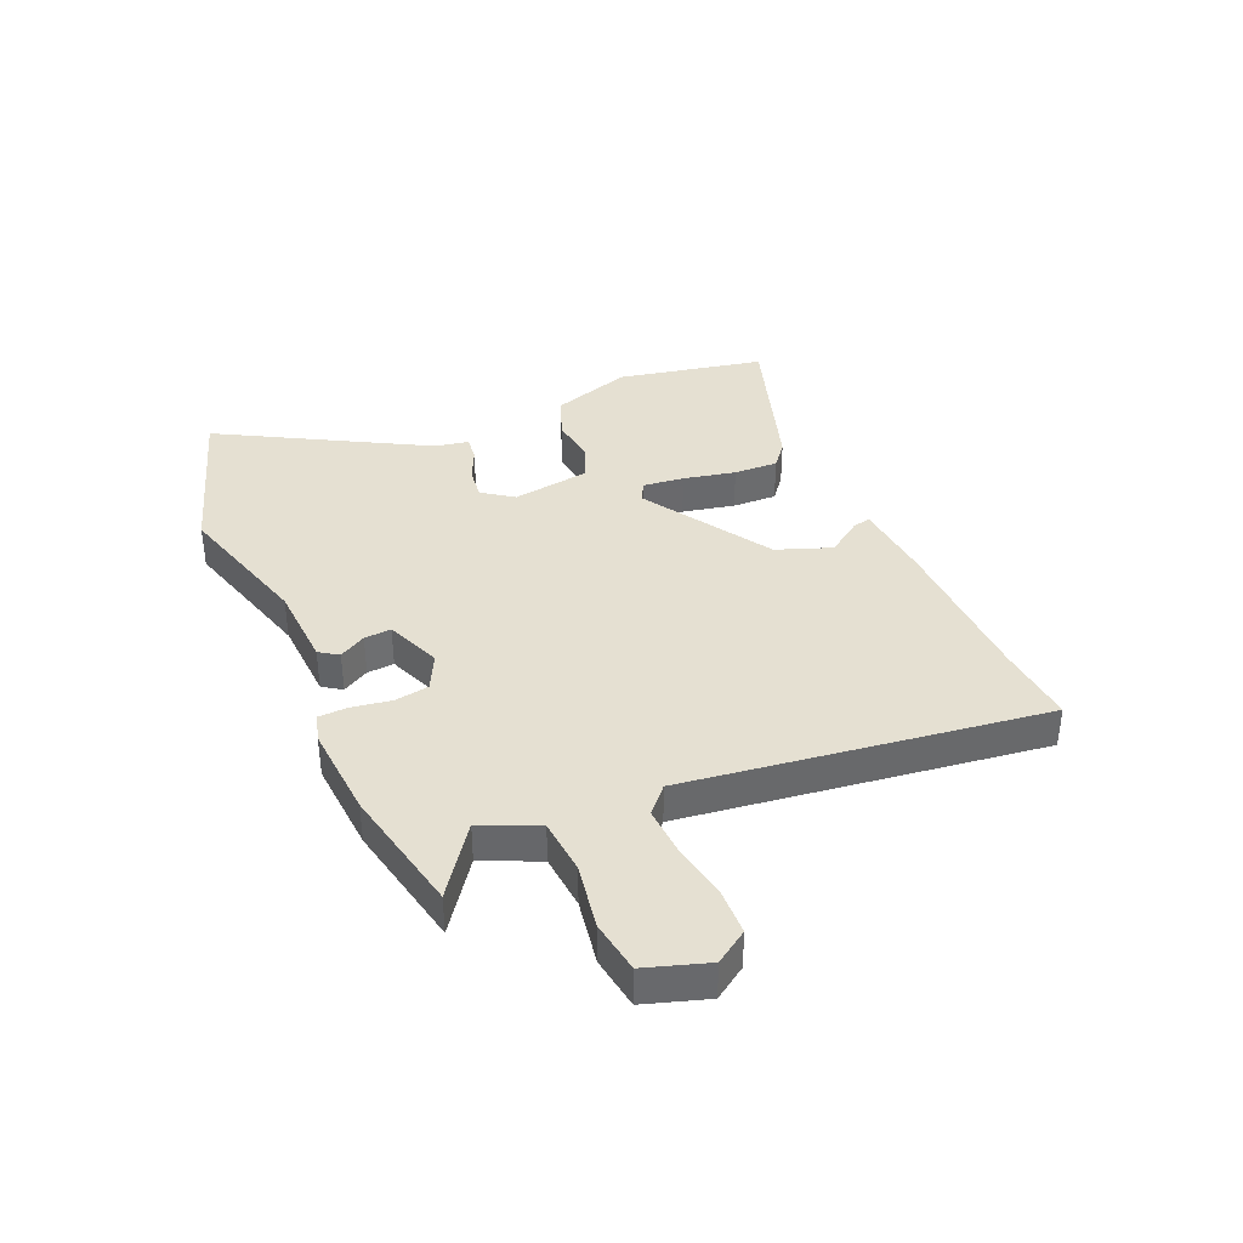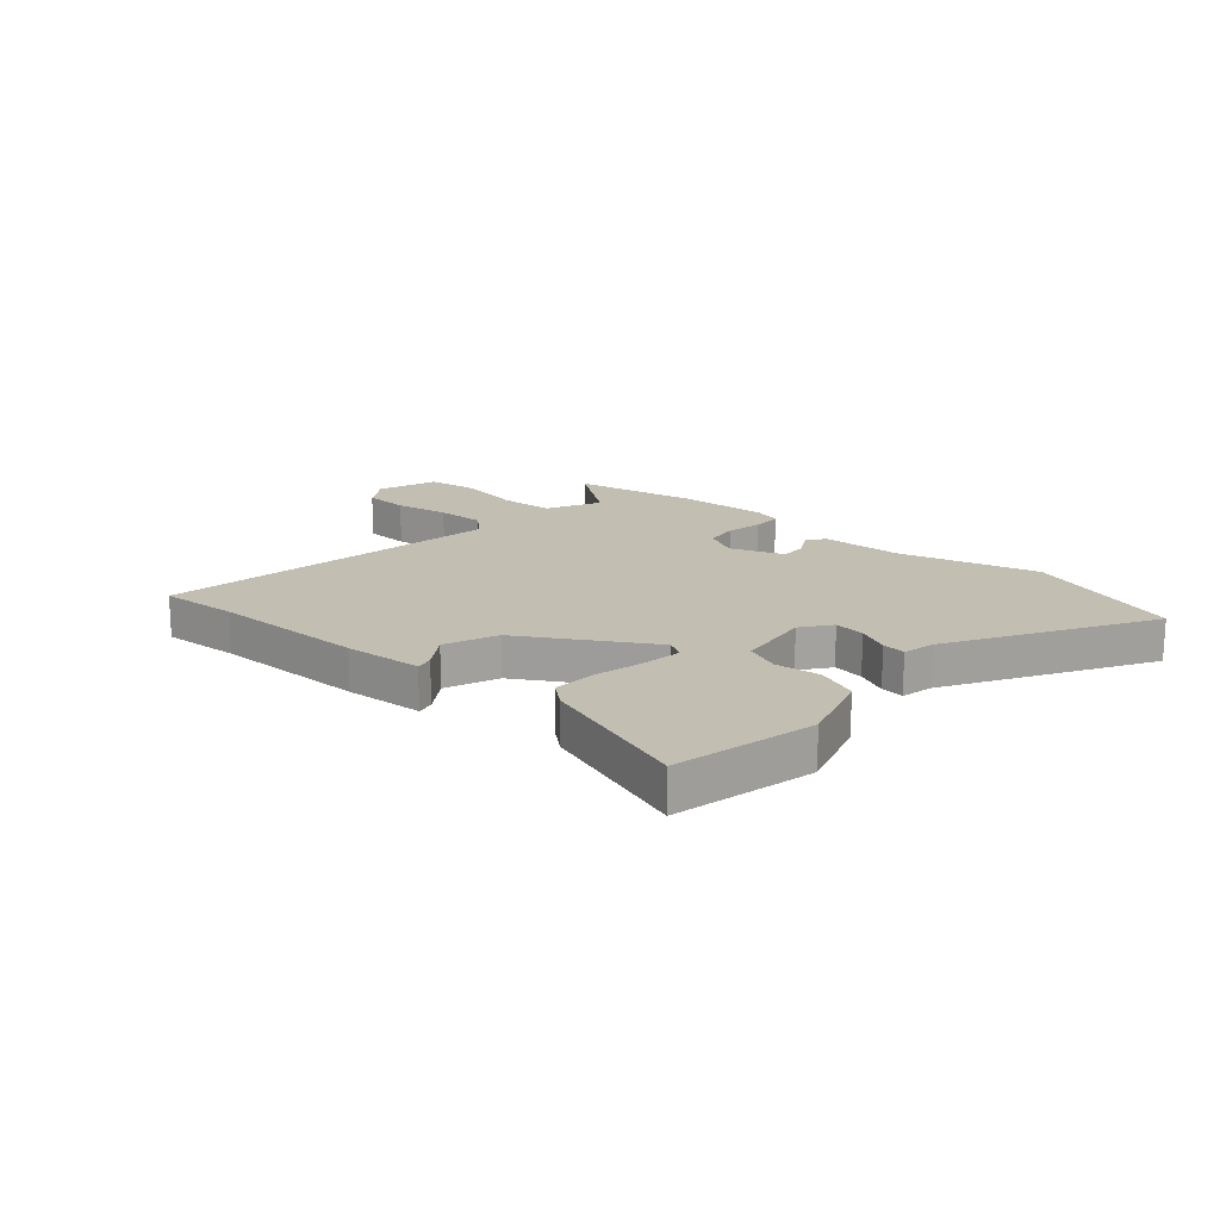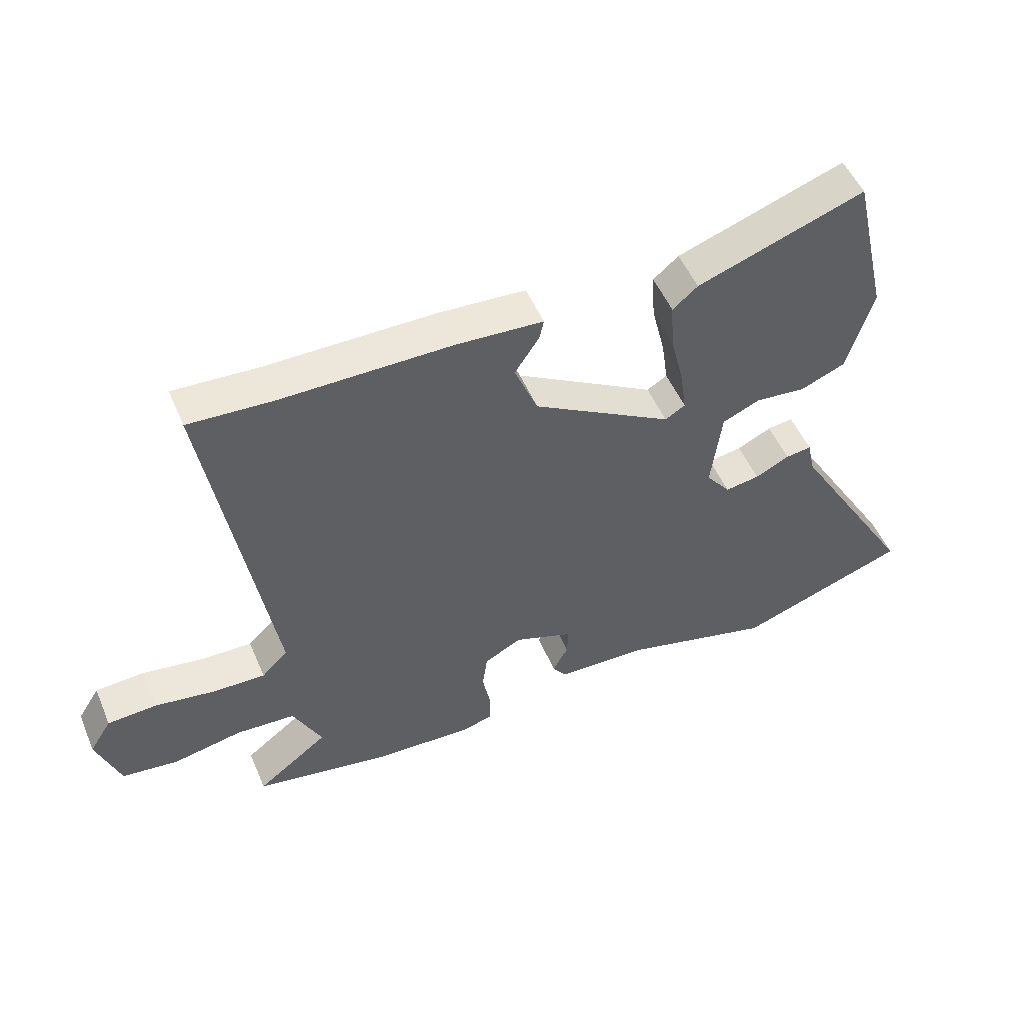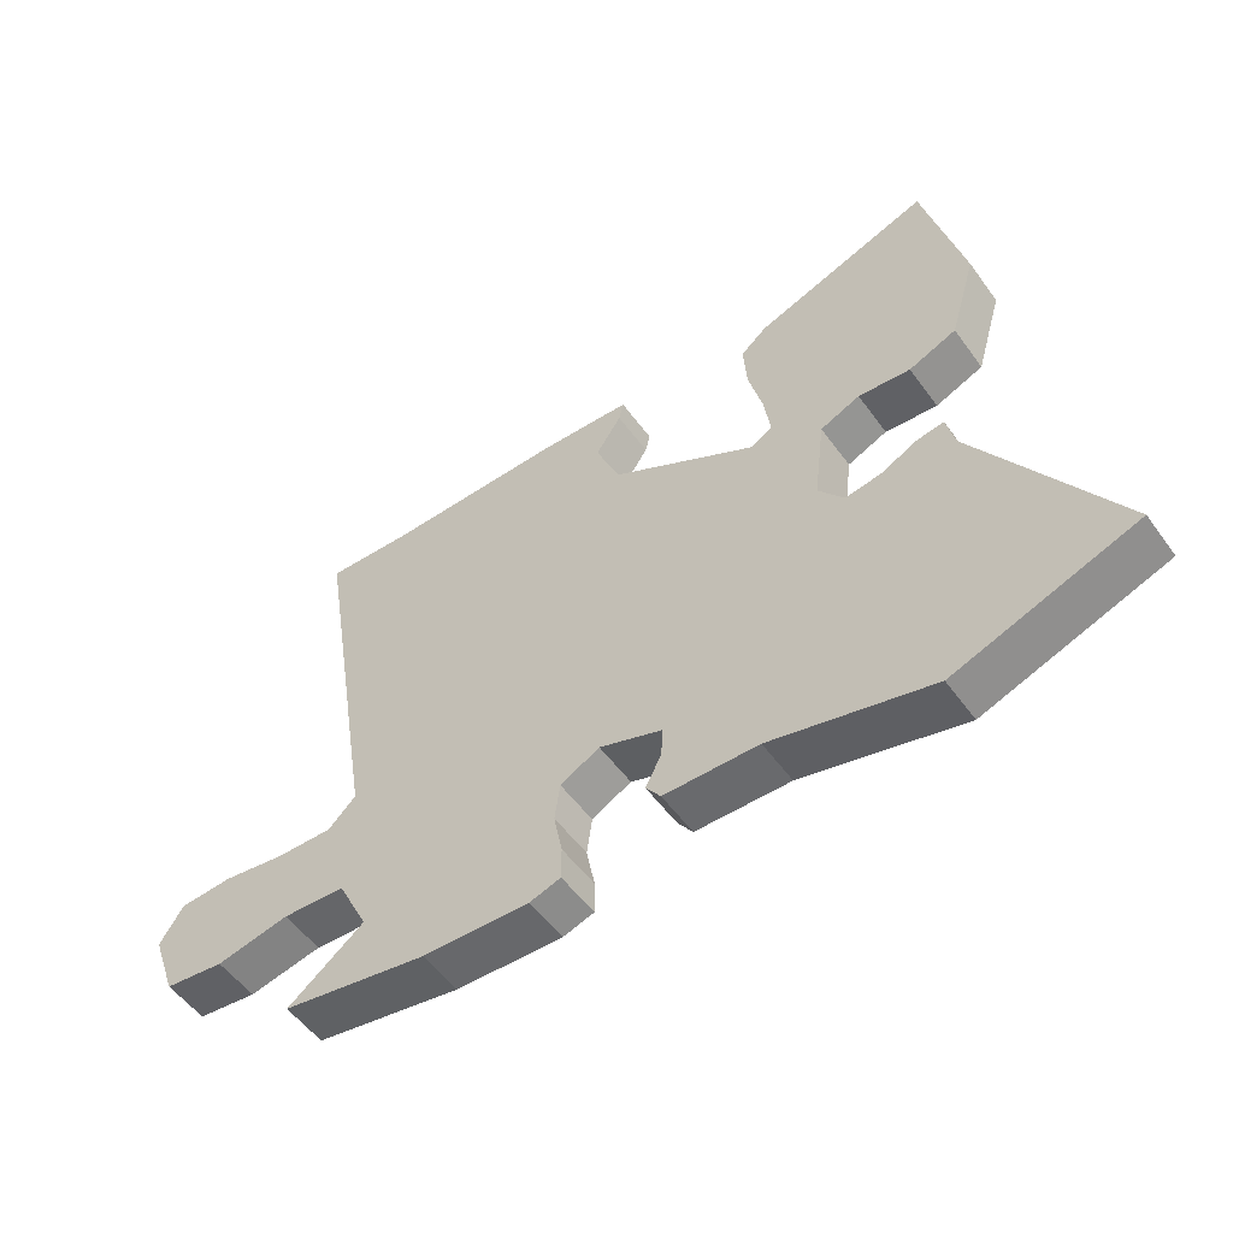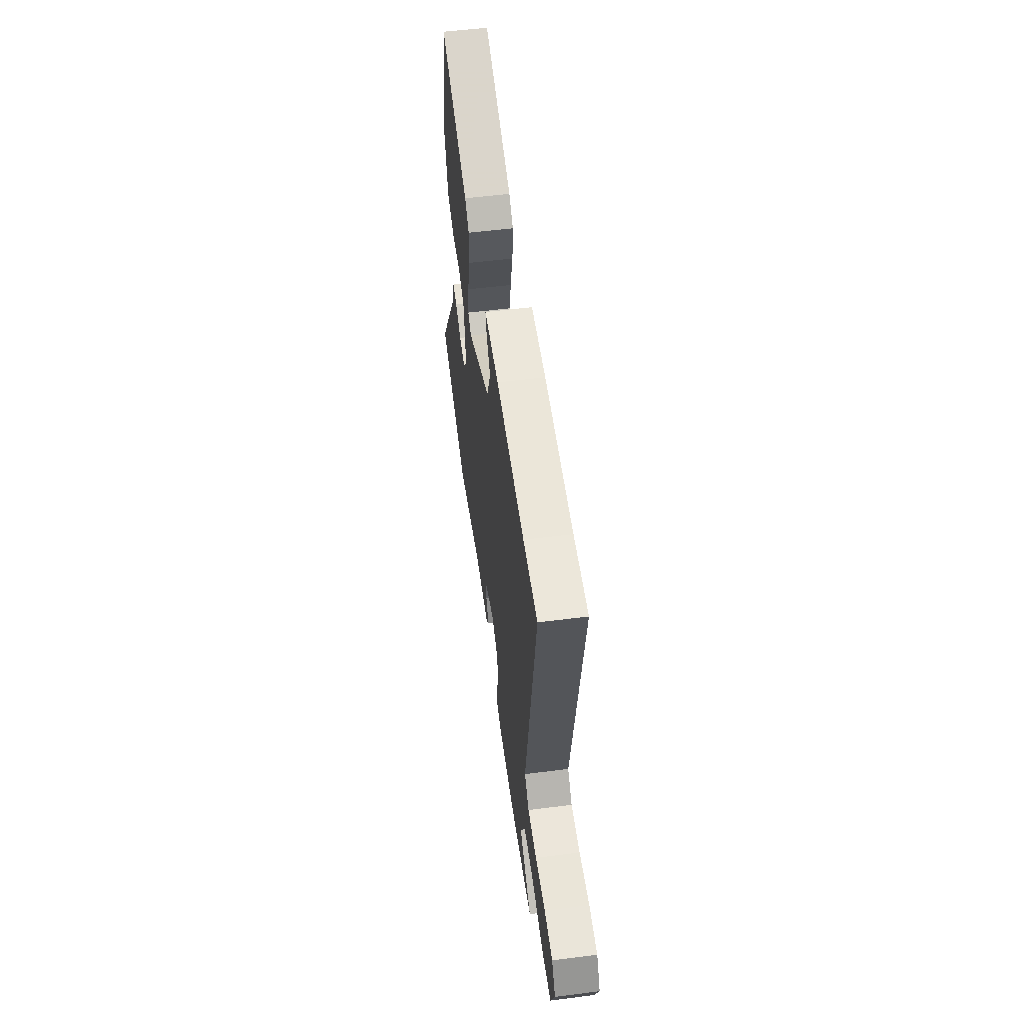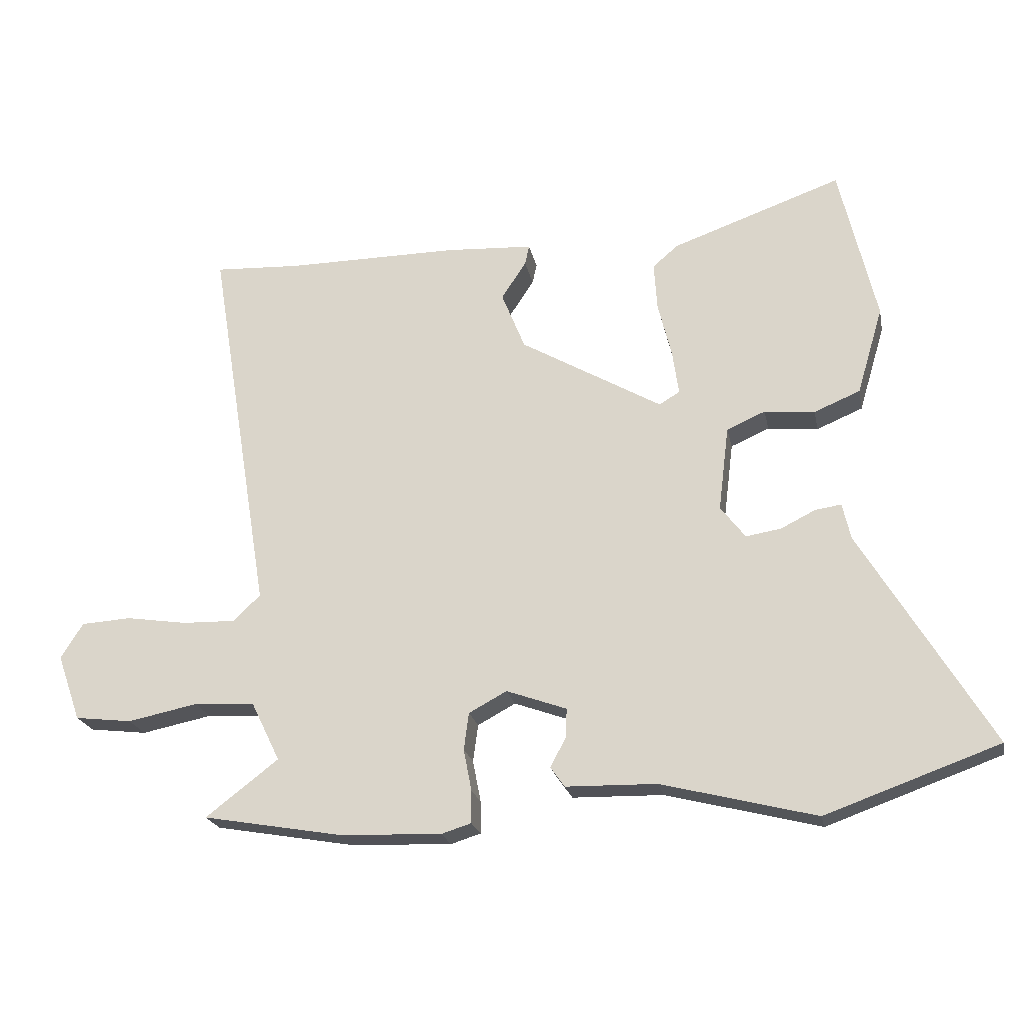
<metadata>
{"format":"obj","ext":"obj","renderer":"f3d","projection":"perspective","resolution":1024,"background":"white","views":[{"elev":37.7,"azim":-115.2,"up":"+Y"},{"elev":17.5,"azim":40.5,"up":"+Y"},{"elev":51.4,"azim":-22.7,"up":"+Z"},{"elev":-53.9,"azim":35.3,"up":"+Z"},{"elev":55.2,"azim":-97.6,"up":"+Z"},{"elev":-21.8,"azim":11.2,"up":"+Z"}]}
</metadata>
<code>
v -0.347 0.07 -0.527
v -0.571 0.07 -0.488
v -0.454 0.07 -0.398
v -0.501 0.07 -0.302
v -0.598 0.07 -0.297
v -0.711 0.07 -0.32
v -0.803 0.07 -0.309
v -0.841 0.07 -0.202
v -0.805 0.07 -0.145
v -0.724 0.07 -0.14
v -0.626 0.07 -0.155
v -0.54 0.07 -0.157
v -0.497 0.07 -0.115
v -0.598 0.07 0.505
v -0.458 0.07 0.498
v -0.181 0.07 0.5
v -0.04 0.07 0.492
v -0.047 0.07 0.46
v -0.087 0.07 0.399
v -0.049 0.07 0.305
v 0.179 0.07 0.173
v 0.212 0.07 0.193
v 0.202 0.07 0.264
v 0.18 0.07 0.354
v 0.175 0.07 0.431
v 0.216 0.07 0.466
v 0.489 0.07 0.563
v 0.548 0.07 0.309
v 0.506 0.07 0.168
v 0.432 0.07 0.137
v 0.351 0.07 0.145
v 0.289 0.07 0.118
v 0.272 0.07 -0.019
v 0.312 0.07 -0.071
v 0.368 0.07 -0.062
v 0.424 0.07 -0.034
v 0.466 0.07 -0.028
v 0.479 0.07 -0.086
v 0.687 0.07 -0.433
v 0.408 0.07 -0.533
v 0.16 0.07 -0.47
v 0.014 0.07 -0.467
v -0.009 0.07 -0.435
v 0.016 0.07 -0.388
v 0.018 0.07 -0.341
v -0.079 0.07 -0.306
v -0.14 0.07 -0.339
v -0.148 0.07 -0.399
v -0.135 0.07 -0.466
v -0.135 0.07 -0.518
v -0.183 0.07 -0.533
v -0.347 0 -0.527
v -0.571 0 -0.488
v -0.454 0 -0.398
v -0.501 0 -0.302
v -0.598 0 -0.297
v -0.711 0 -0.32
v -0.803 0 -0.309
v -0.841 0 -0.202
v -0.805 0 -0.145
v -0.724 0 -0.14
v -0.626 0 -0.155
v -0.54 0 -0.157
v -0.497 0 -0.115
v -0.598 0 0.505
v -0.458 0 0.498
v -0.181 0 0.5
v -0.04 0 0.492
v -0.047 0 0.46
v -0.087 0 0.399
v -0.049 0 0.305
v 0.179 0 0.173
v 0.212 0 0.193
v 0.202 0 0.264
v 0.18 0 0.354
v 0.175 0 0.431
v 0.216 0 0.466
v 0.489 0 0.563
v 0.548 0 0.309
v 0.506 0 0.168
v 0.432 0 0.137
v 0.351 0 0.145
v 0.289 0 0.118
v 0.272 0 -0.019
v 0.312 0 -0.071
v 0.368 0 -0.062
v 0.424 0 -0.034
v 0.466 0 -0.028
v 0.479 0 -0.086
v 0.687 0 -0.433
v 0.408 0 -0.533
v 0.16 0 -0.47
v 0.014 0 -0.467
v -0.009 0 -0.435
v 0.016 0 -0.388
v 0.018 0 -0.341
v -0.079 0 -0.306
v -0.14 0 -0.339
v -0.148 0 -0.399
v -0.135 0 -0.466
v -0.135 0 -0.518
v -0.183 0 -0.533
f 48 49 50 51
f 47 48 51 1
f 41 42 43 44
f 41 44 45
f 38 39 40 41
f 38 41 45
f 35 36 37 38
f 34 35 38 45
f 33 34 45 46
f 28 29 30 31
f 28 31 32
f 27 28 32
f 26 27 32
f 23 24 25 26
f 22 23 26 32
f 21 22 32 33
f 16 17 18 19
f 15 16 19 20
f 13 14 15 20
f 12 13 20 21
f 8 9 10 11
f 8 11 12
f 5 6 7 8
f 4 5 8 12
f 3 4 12 21
f 47 1 2 3
f 33 46 47
f 3 21 33 47
f 102 101 100 99
f 52 102 99 98
f 95 94 93 92
f 96 95 92
f 92 91 90 89
f 96 92 89
f 89 88 87 86
f 96 89 86 85
f 97 96 85 84
f 82 81 80 79
f 83 82 79
f 83 79 78
f 83 78 77
f 77 76 75 74
f 83 77 74 73
f 84 83 73 72
f 70 69 68 67
f 71 70 67 66
f 71 66 65 64
f 72 71 64 63
f 62 61 60 59
f 63 62 59
f 59 58 57 56
f 63 59 56 55
f 72 63 55 54
f 54 53 52 98
f 98 97 84
f 98 84 72 54
f 1 52 53 2
f 2 53 54 3
f 3 54 55 4
f 4 55 56 5
f 5 56 57 6
f 6 57 58 7
f 7 58 59 8
f 8 59 60 9
f 9 60 61 10
f 10 61 62 11
f 11 62 63 12
f 12 63 64 13
f 13 64 65 14
f 14 65 66 15
f 15 66 67 16
f 16 67 68 17
f 17 68 69 18
f 18 69 70 19
f 19 70 71 20
f 20 71 72 21
f 21 72 73 22
f 22 73 74 23
f 23 74 75 24
f 24 75 76 25
f 25 76 77 26
f 26 77 78 27
f 27 78 79 28
f 28 79 80 29
f 29 80 81 30
f 30 81 82 31
f 31 82 83 32
f 32 83 84 33
f 33 84 85 34
f 34 85 86 35
f 35 86 87 36
f 36 87 88 37
f 37 88 89 38
f 38 89 90 39
f 39 90 91 40
f 40 91 92 41
f 41 92 93 42
f 42 93 94 43
f 43 94 95 44
f 44 95 96 45
f 45 96 97 46
f 46 97 98 47
f 47 98 99 48
f 48 99 100 49
f 49 100 101 50
f 50 101 102 51
f 51 102 52 1

</code>
